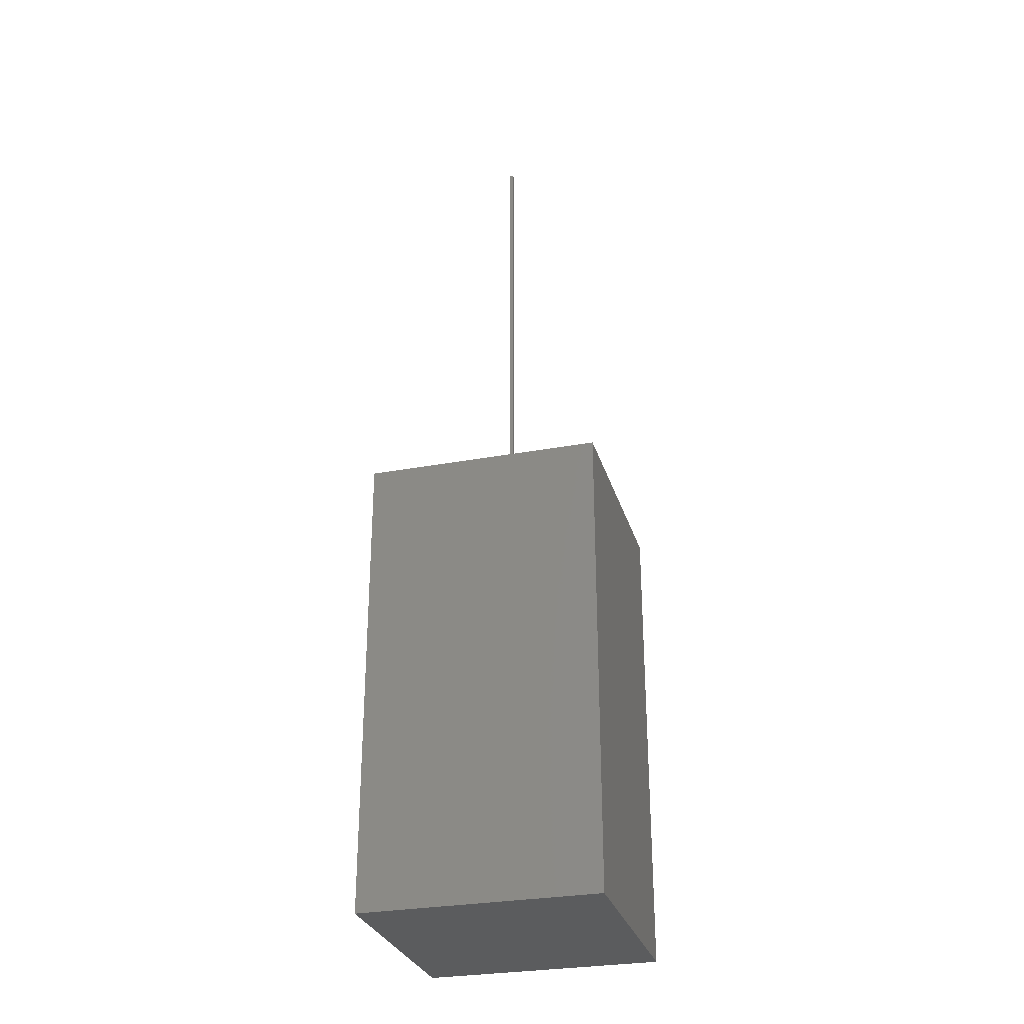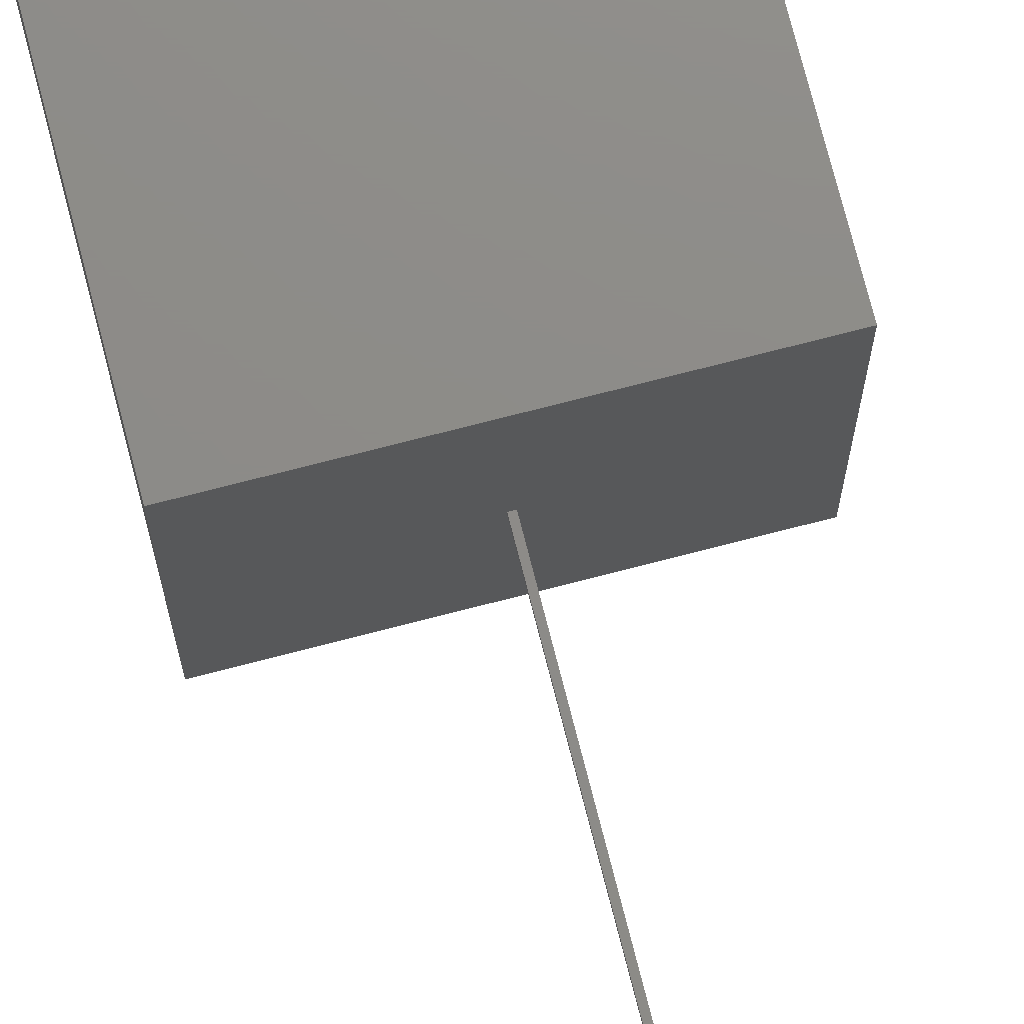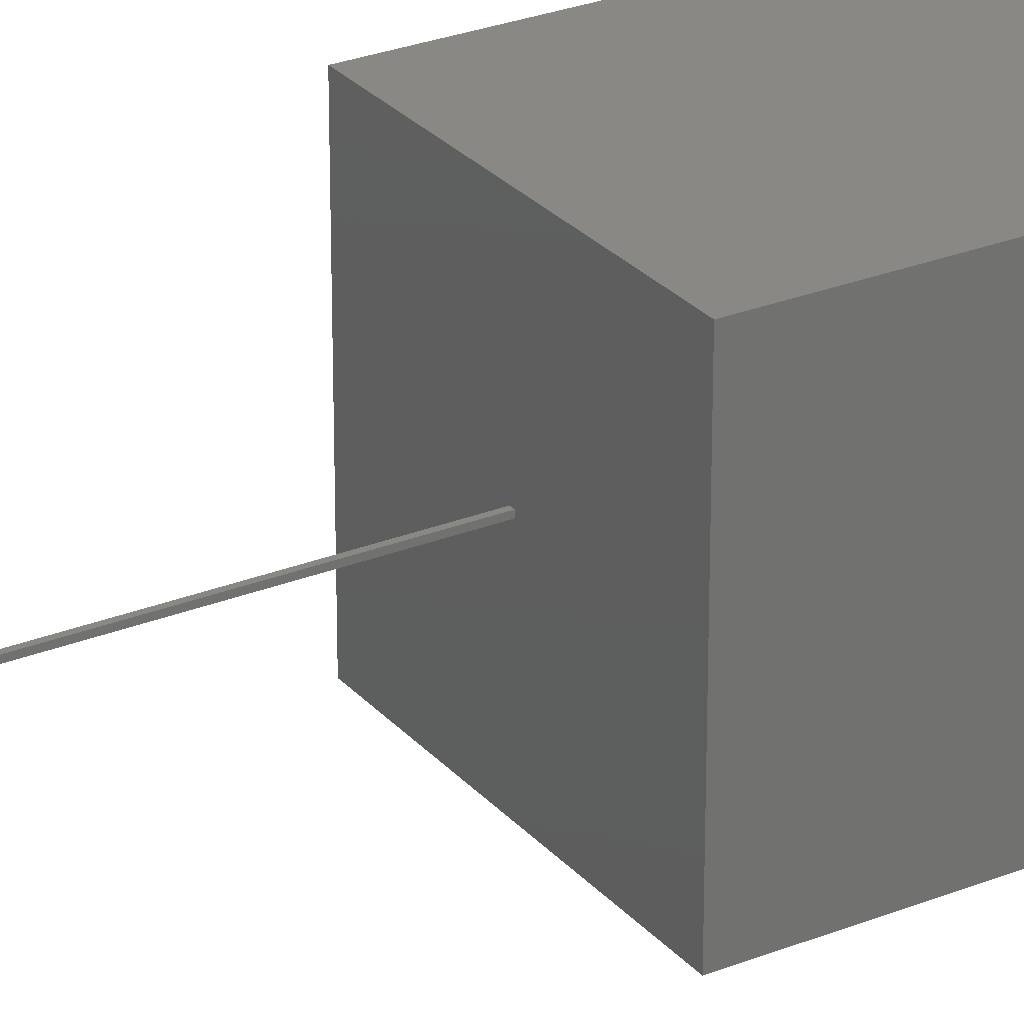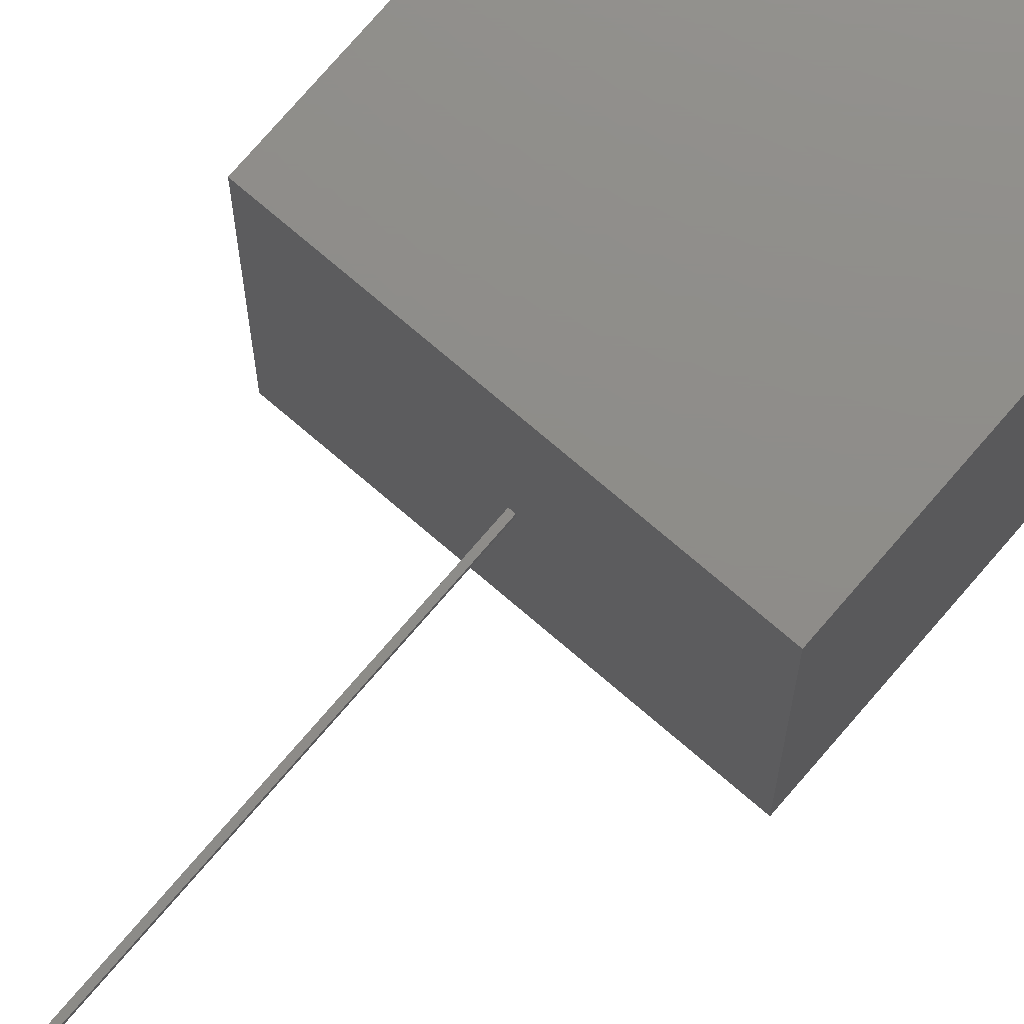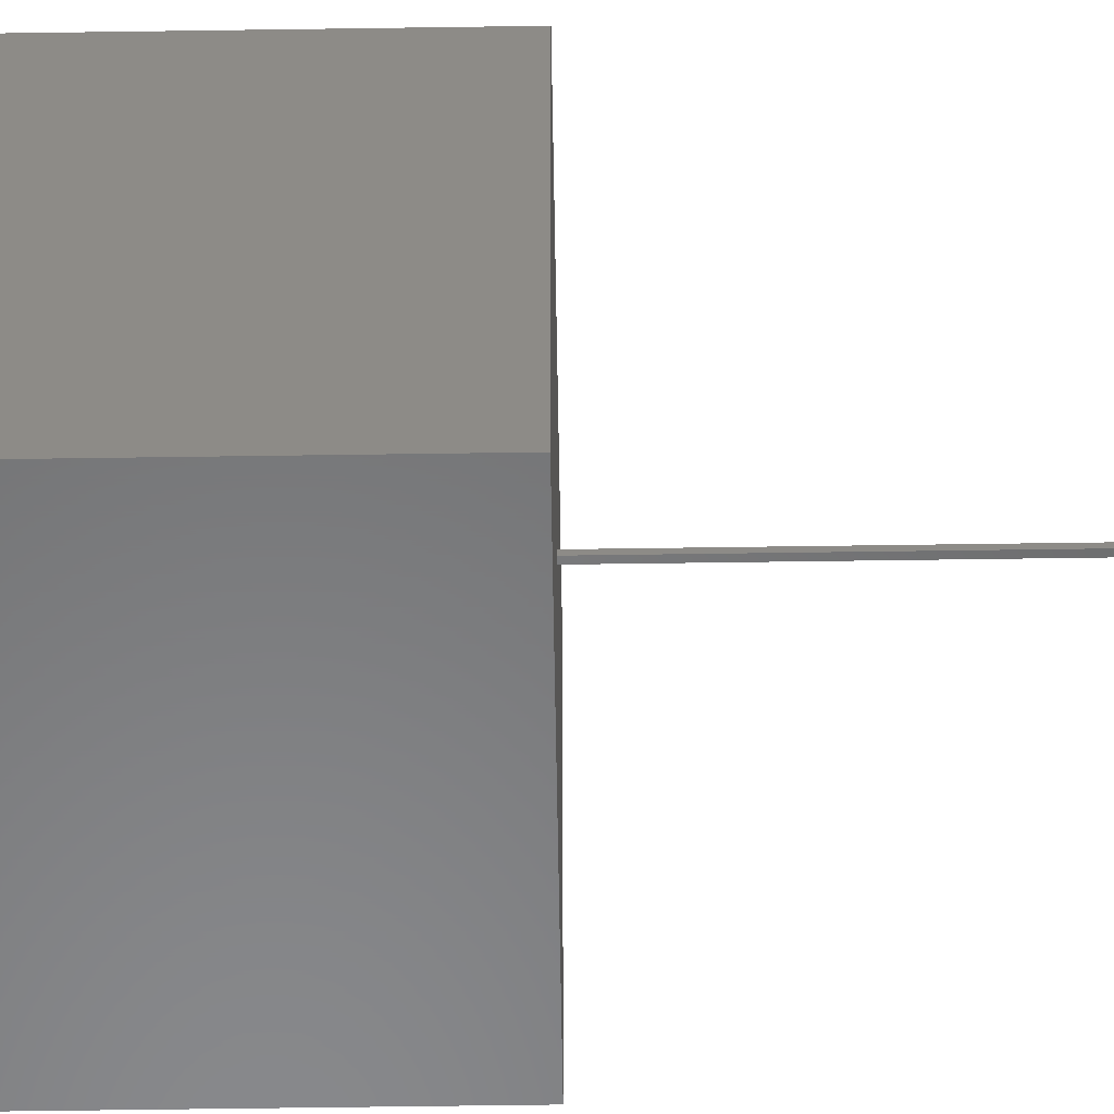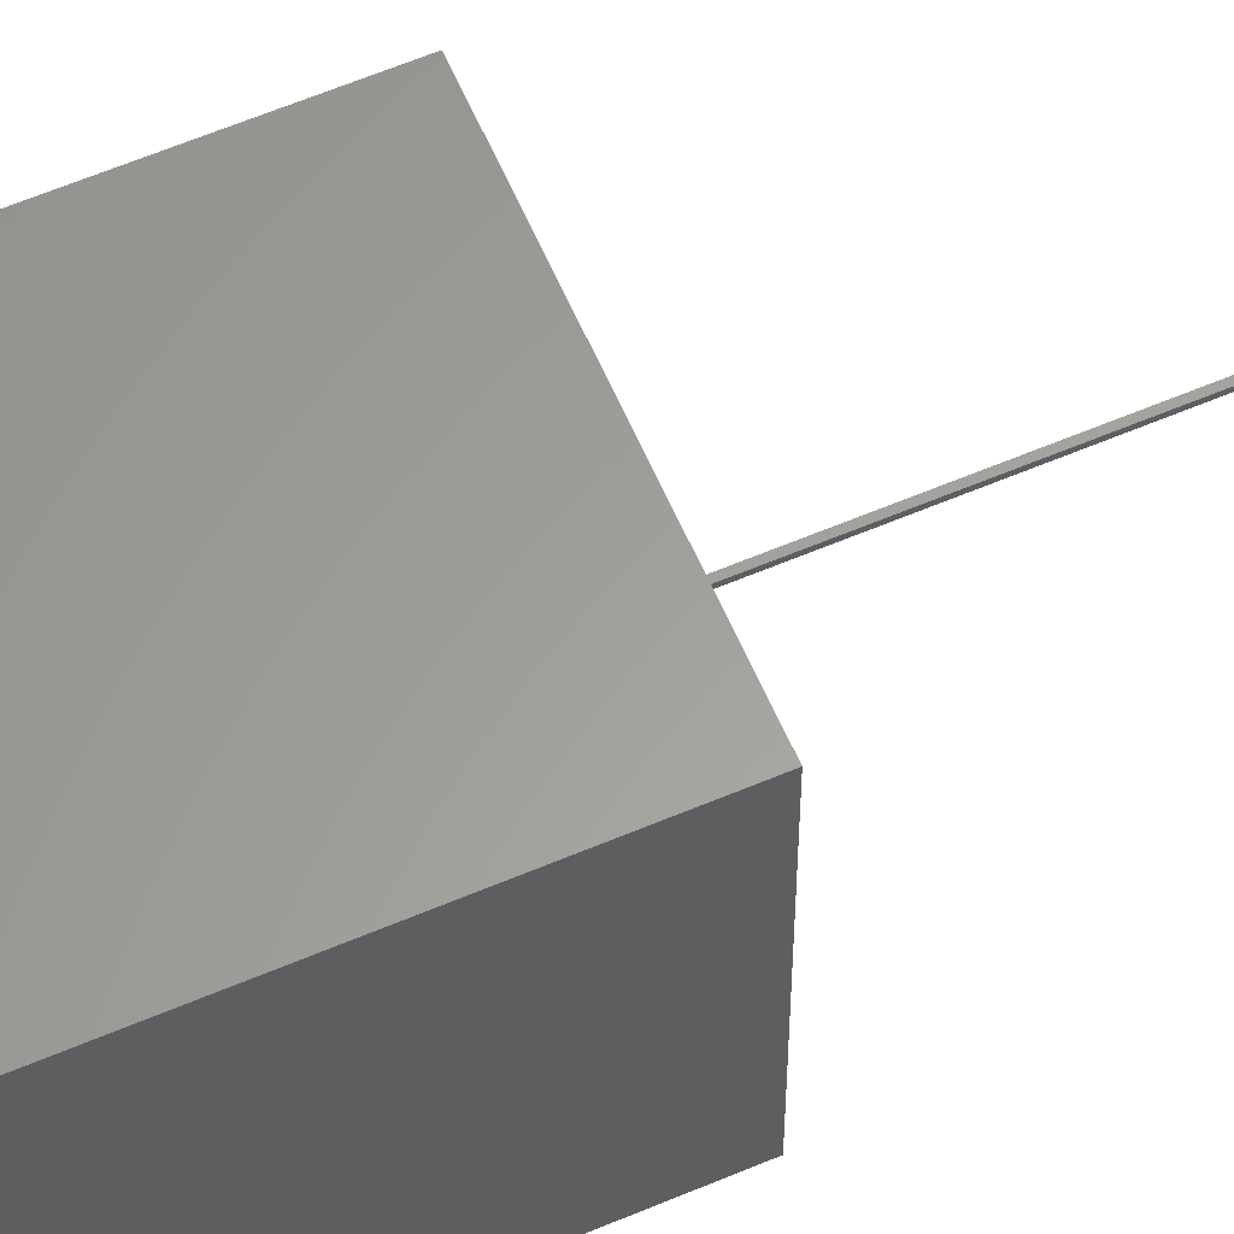
<metadata>
{"format":"stl","ext":"stl","renderer":"f3d","projection":"perspective","resolution":1024,"background":"white","views":[{"elev":-29.4,"azim":-74.6,"up":"+Z"},{"elev":75.2,"azim":-14.4,"up":"+Y"},{"elev":27.2,"azim":58.3,"up":"+Y"},{"elev":74.4,"azim":40.6,"up":"+Y"},{"elev":-55.1,"azim":-89.1,"up":"+Y"},{"elev":61.1,"azim":-113.4,"up":"+Y"}]}
</metadata>
<code>
# stl→obj: 16 verts, 28 faces
v 5 0 10
v 5 5 0
v 5 5 10
v 5 0 0
v 2.535 2.535 10
v 2.465 2.535 10
v 0 5 10
v 2.465 2.465 10
v 2.535 2.465 10
v 0 0 10
v 0 0 0
v 0 5 0
v 2.465 2.535 20
v 2.465 2.465 20
v 2.535 2.535 20
v 2.535 2.465 20
f 1 2 3
f 2 1 4
f 3 5 1
f 3 6 5
f 6 7 8
f 7 6 3
f 9 1 5
f 8 1 9
f 8 10 1
f 10 8 7
f 11 7 12
f 7 11 10
f 2 7 3
f 7 2 12
f 11 1 10
f 1 11 4
f 8 13 6
f 13 8 14
f 5 13 15
f 13 5 6
f 16 5 15
f 5 16 9
f 13 16 15
f 16 13 14
f 8 16 14
f 16 8 9
f 11 2 4
f 2 11 12

</code>
